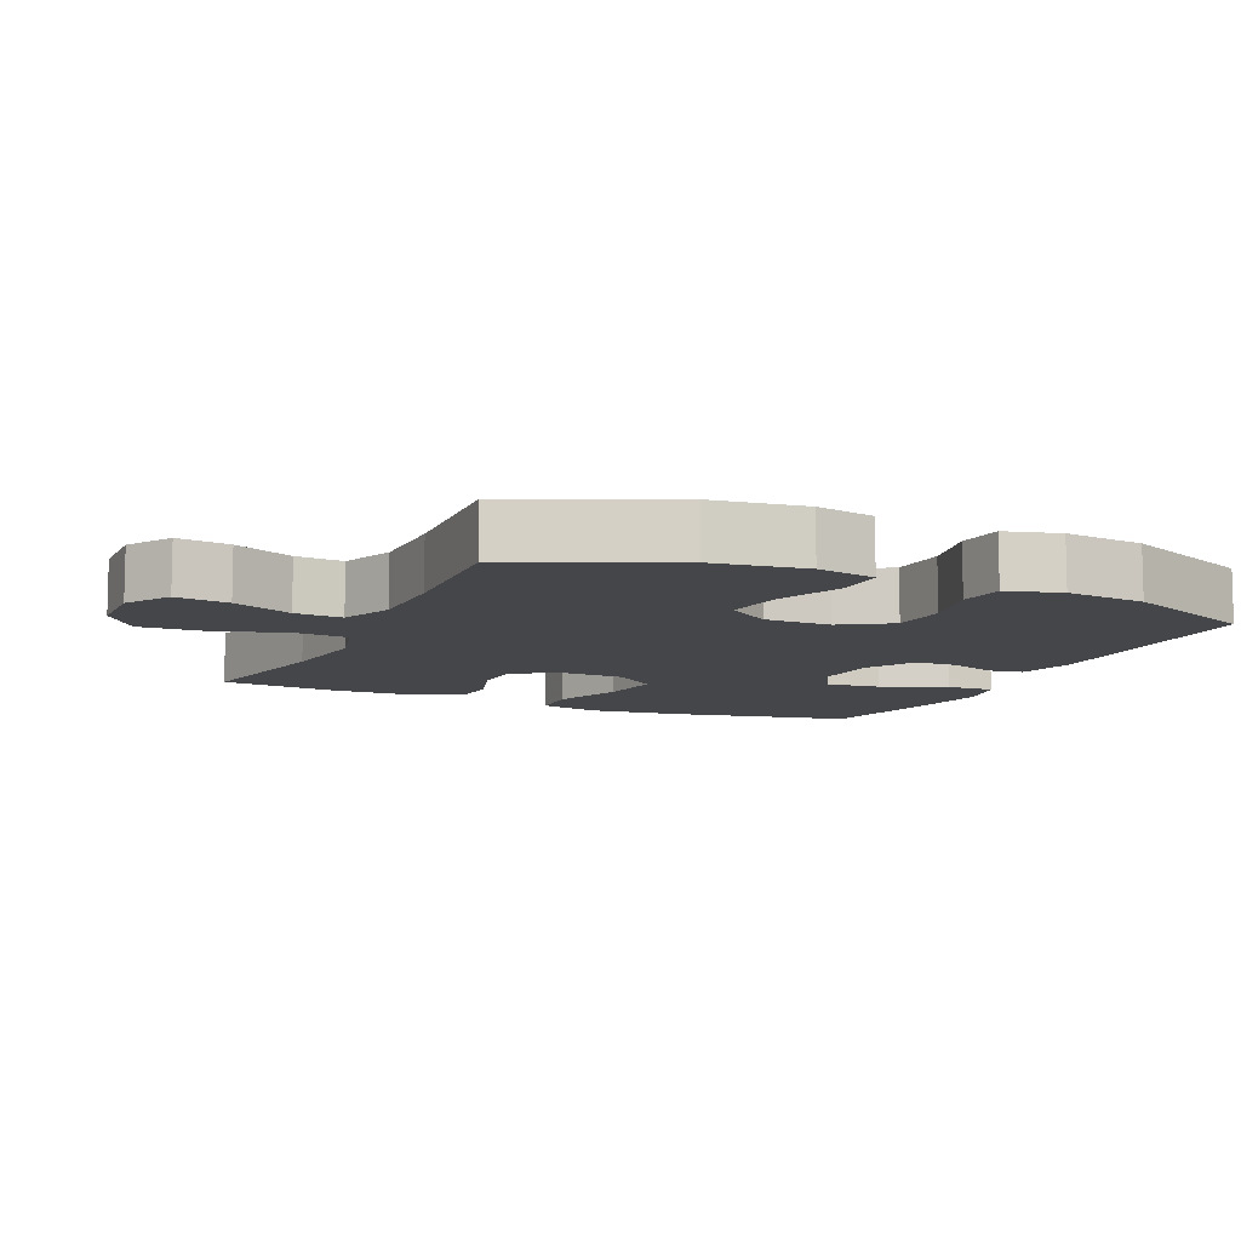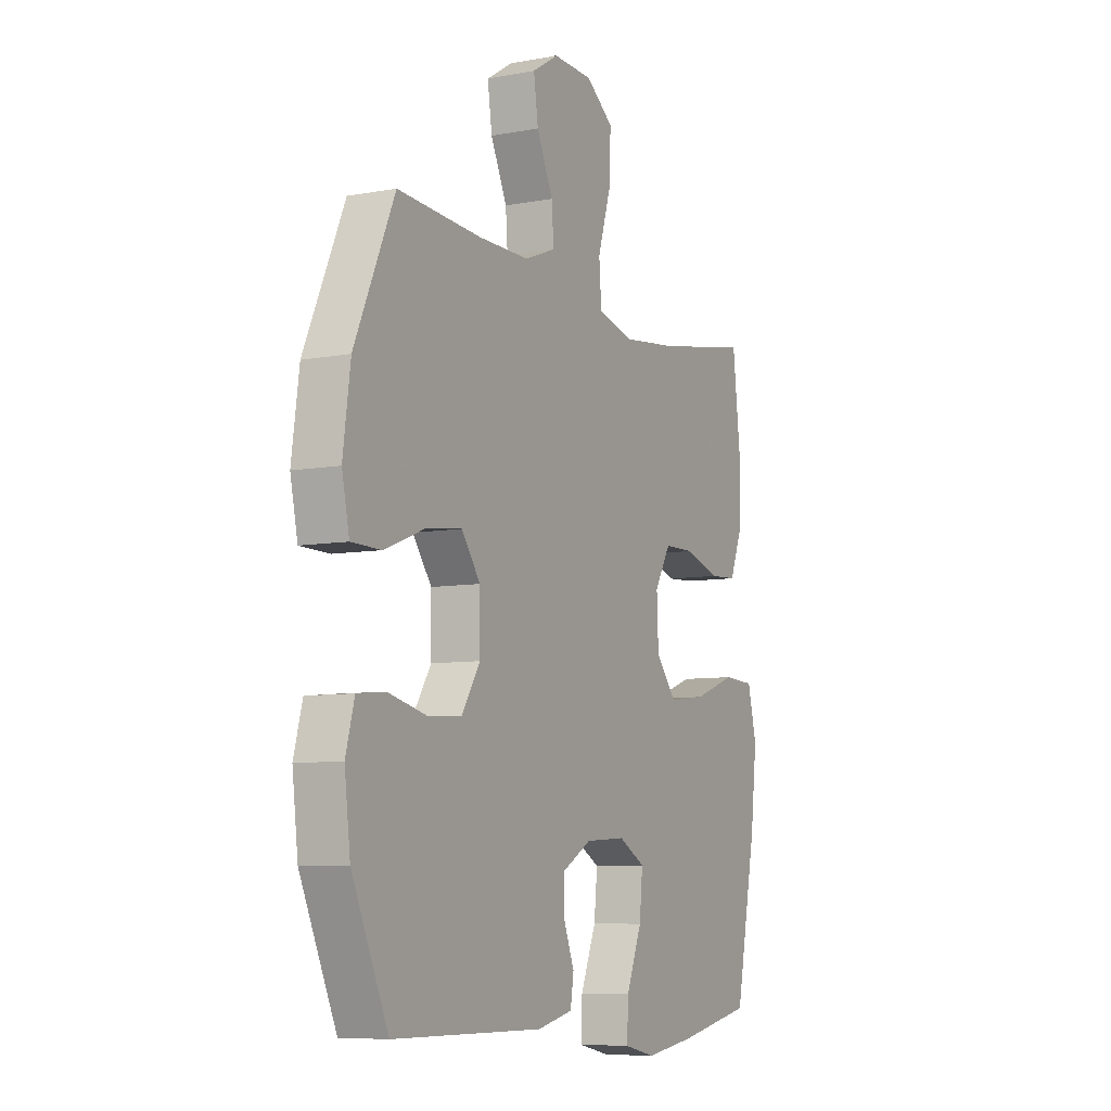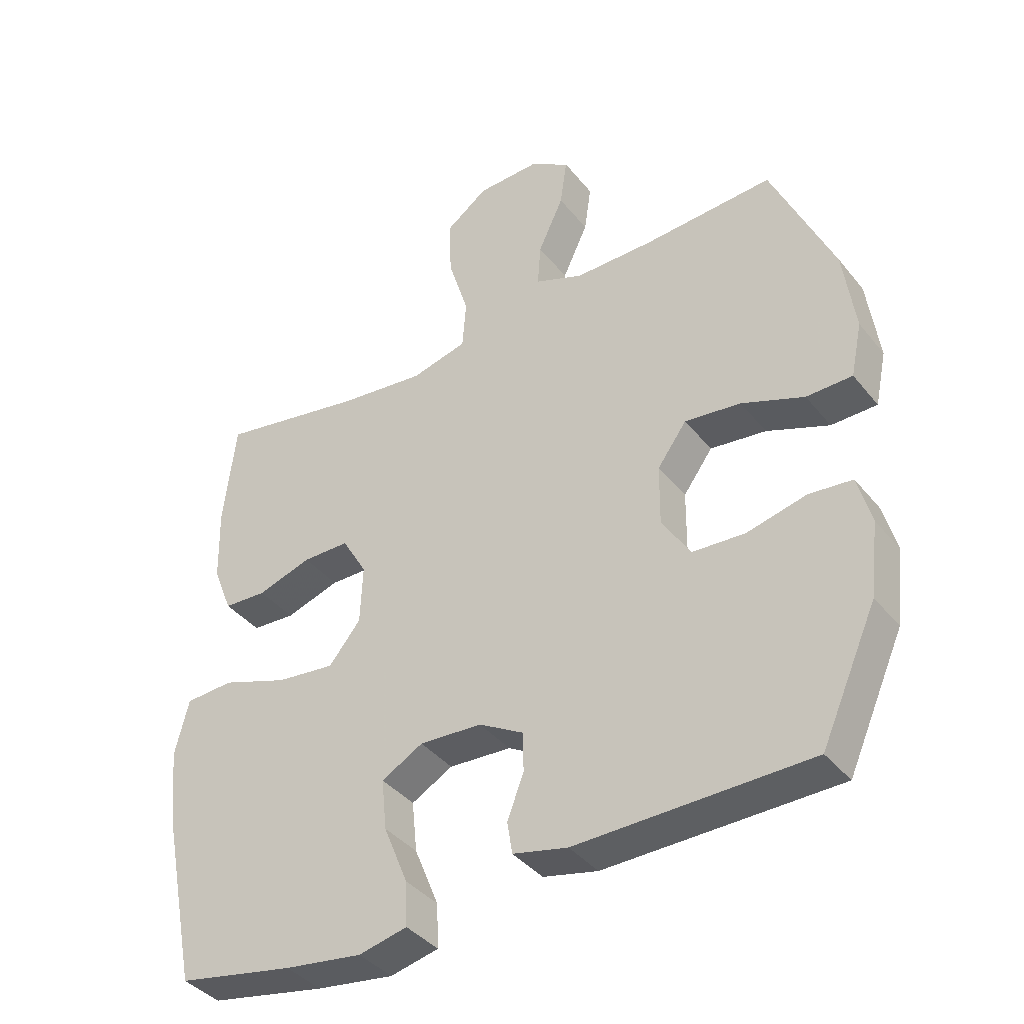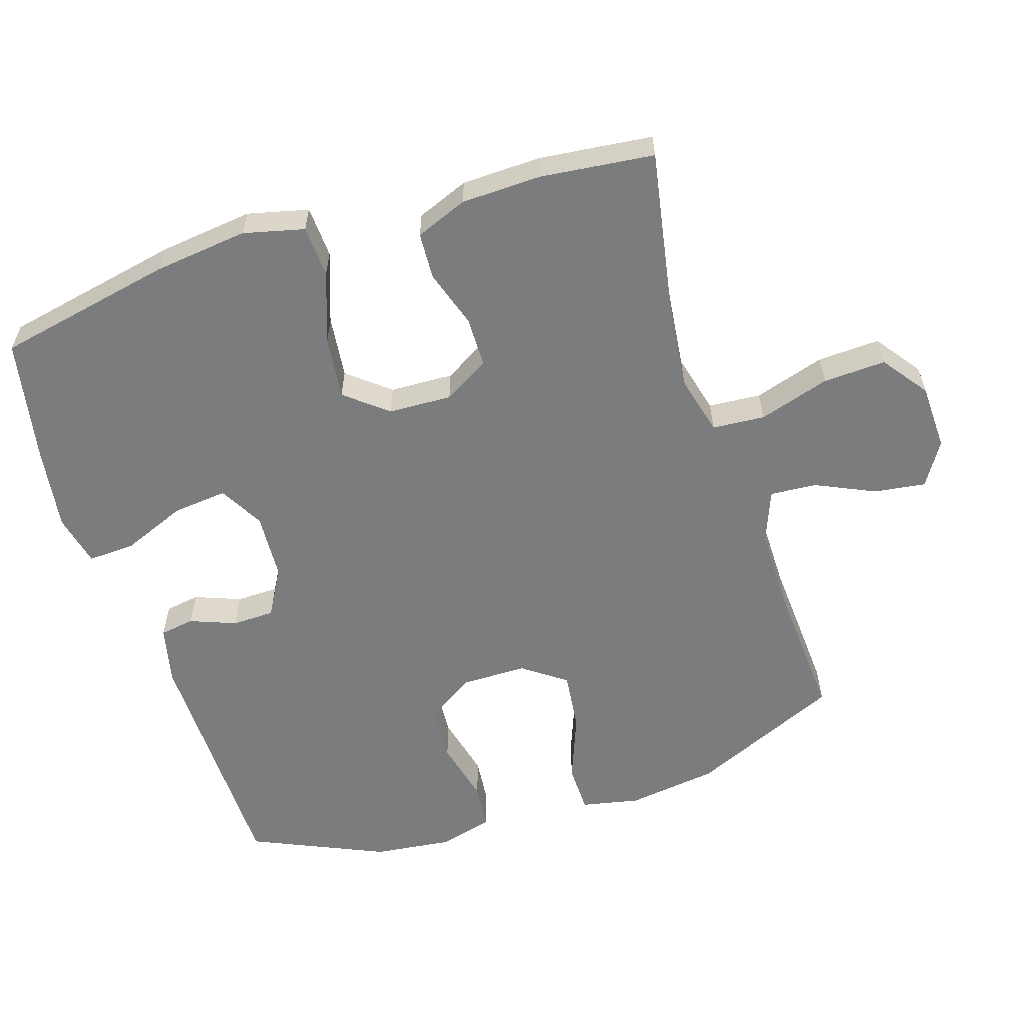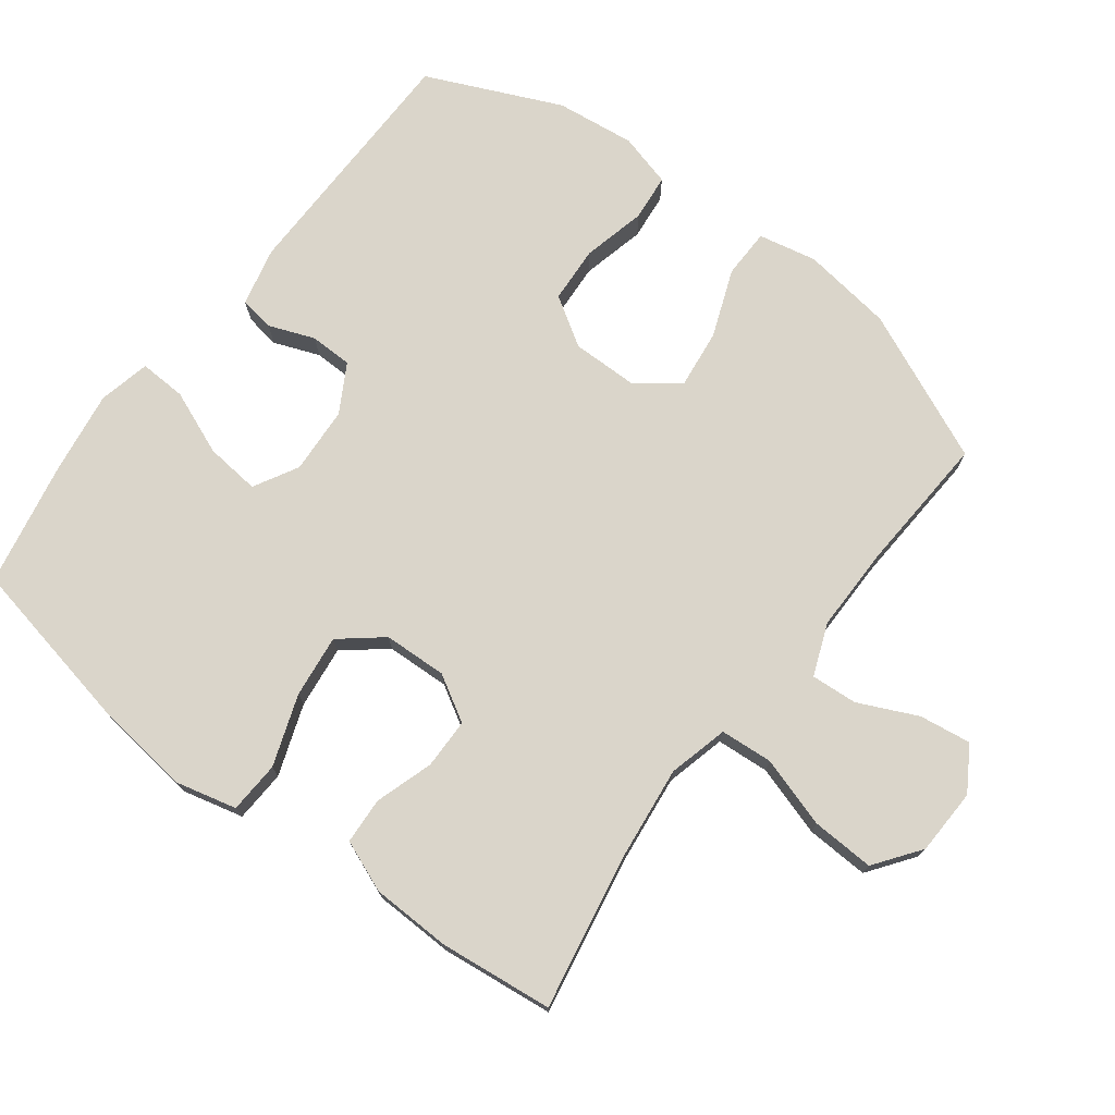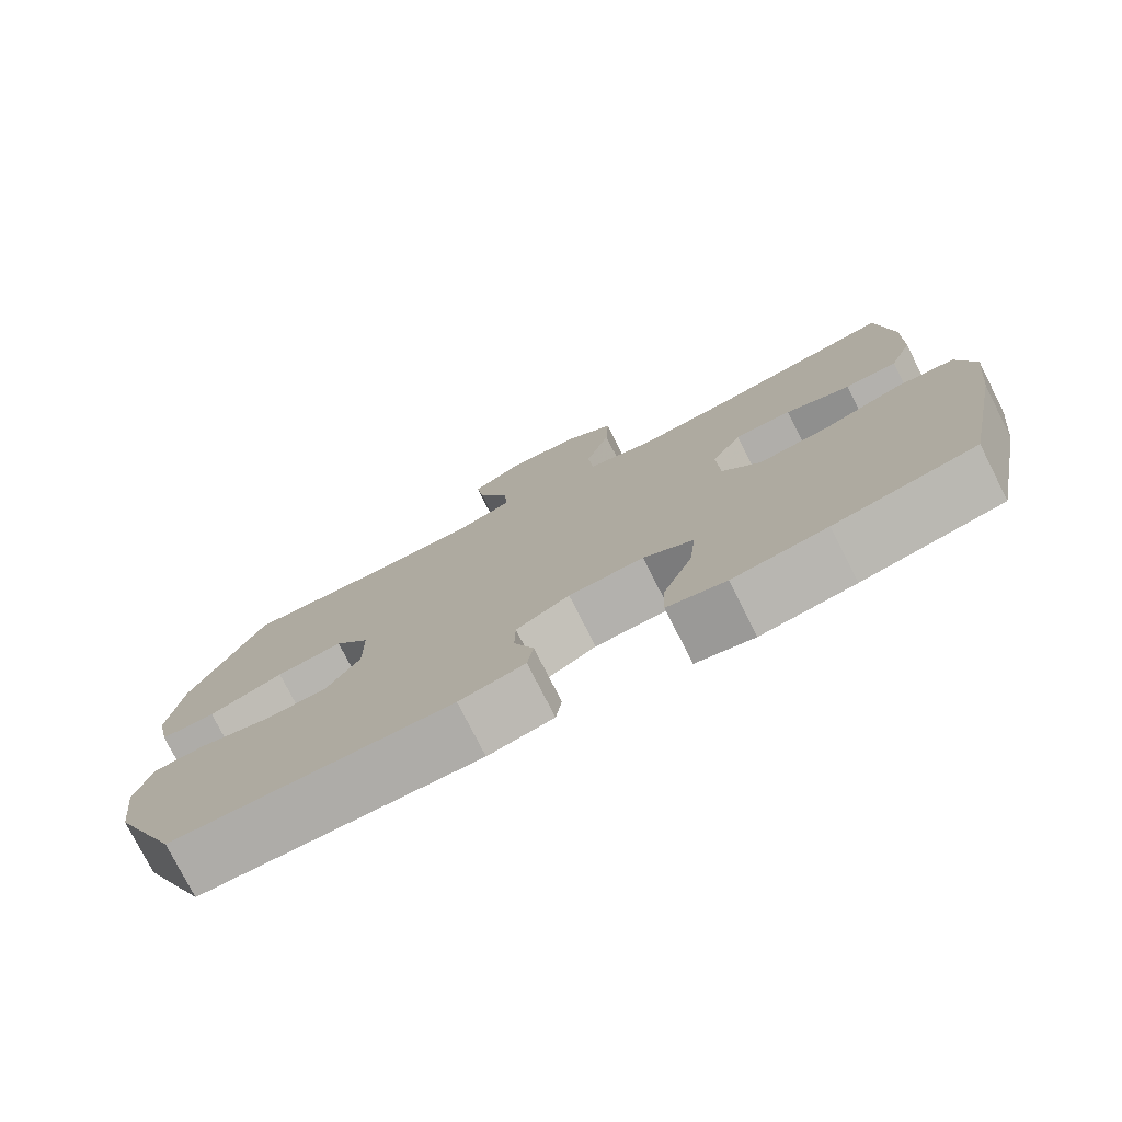
<metadata>
{"format":"obj","ext":"obj","renderer":"f3d","projection":"perspective","resolution":1024,"background":"white","views":[{"elev":-9.5,"azim":65.8,"up":"+Y"},{"elev":-7.7,"azim":117.6,"up":"+Z"},{"elev":-39.2,"azim":34.5,"up":"+Z"},{"elev":-58.6,"azim":-72.1,"up":"+Y"},{"elev":74.2,"azim":-52.7,"up":"+Y"},{"elev":-77.3,"azim":-153.1,"up":"+Z"}]}
</metadata>
<code>
v -0.5 0.07 0.5
v -0.269 0.07 0.457
v -0.134 0.07 0.441
v -0.046 0.07 0.463
v -0.04 0.07 0.54
v -0.072 0.07 0.644
v -0.076 0.07 0.736
v -0.009 0.07 0.785
v 0.088 0.07 0.788
v 0.152 0.07 0.748
v 0.141 0.07 0.672
v 0.101 0.07 0.586
v 0.096 0.07 0.518
v 0.172 0.07 0.488
v 0.296 0.07 0.488
v 0.5 0.07 0.5
v 0.597 0.07 0.28
v 0.615 0.07 0.147
v 0.597 0.07 0.062
v 0.525 0.07 0.061
v 0.427 0.07 0.099
v 0.339 0.07 0.11
v 0.293 0.07 0.047
v 0.292 0.07 -0.049
v 0.337 0.07 -0.12
v 0.42 0.07 -0.125
v 0.513 0.07 -0.103
v 0.581 0.07 -0.11
v 0.602 0.07 -0.188
v 0.588 0.07 -0.304
v 0.5 0.07 -0.5
v 0.134 0.07 -0.504
v 0.048 0.07 -0.484
v 0.04 0.07 -0.433
v 0.066 0.07 -0.366
v 0.065 0.07 -0.304
v -0.005 0.07 -0.264
v -0.103 0.07 -0.258
v -0.168 0.07 -0.294
v -0.16 0.07 -0.374
v -0.122 0.07 -0.468
v -0.119 0.07 -0.537
v -0.195 0.07 -0.554
v -0.317 0.07 -0.536
v -0.5 0.07 -0.5
v -0.552 0.07 -0.241
v -0.568 0.07 -0.103
v -0.546 0.07 -0.014
v -0.47 0.07 -0.01
v -0.366 0.07 -0.047
v -0.274 0.07 -0.058
v -0.224 0.07 0.003
v -0.22 0.07 0.096
v -0.259 0.07 0.163
v -0.333 0.07 0.164
v -0.418 0.07 0.137
v -0.486 0.07 0.141
v -0.516 0.07 0.217
v -0.519 0.07 0.334
v -0.5 0 0.5
v -0.269 0 0.457
v -0.134 0 0.441
v -0.046 0 0.463
v -0.04 0 0.54
v -0.072 0 0.644
v -0.076 0 0.736
v -0.009 0 0.785
v 0.088 0 0.788
v 0.152 0 0.748
v 0.141 0 0.672
v 0.101 0 0.586
v 0.096 0 0.518
v 0.172 0 0.488
v 0.296 0 0.488
v 0.5 0 0.5
v 0.597 0 0.28
v 0.615 0 0.147
v 0.597 0 0.062
v 0.525 0 0.061
v 0.427 0 0.099
v 0.339 0 0.11
v 0.293 0 0.047
v 0.292 0 -0.049
v 0.337 0 -0.12
v 0.42 0 -0.125
v 0.513 0 -0.103
v 0.581 0 -0.11
v 0.602 0 -0.188
v 0.588 0 -0.304
v 0.5 0 -0.5
v 0.134 0 -0.504
v 0.048 0 -0.484
v 0.04 0 -0.433
v 0.066 0 -0.366
v 0.065 0 -0.304
v -0.005 0 -0.264
v -0.103 0 -0.258
v -0.168 0 -0.294
v -0.16 0 -0.374
v -0.122 0 -0.468
v -0.119 0 -0.537
v -0.195 0 -0.554
v -0.317 0 -0.536
v -0.5 0 -0.5
v -0.552 0 -0.241
v -0.568 0 -0.103
v -0.546 0 -0.014
v -0.47 0 -0.01
v -0.366 0 -0.047
v -0.274 0 -0.058
v -0.224 0 0.003
v -0.22 0 0.096
v -0.259 0 0.163
v -0.333 0 0.164
v -0.418 0 0.137
v -0.486 0 0.141
v -0.516 0 0.217
v -0.519 0 0.334
f 59 1 2
f 58 59 2
f 57 58 2
f 56 57 2
f 55 56 2
f 54 55 2 3
f 53 54 3 4
f 52 53 4
f 48 49 50
f 47 48 50
f 46 47 50
f 45 46 50
f 44 45 50
f 43 44 50
f 42 43 50
f 41 42 50
f 40 41 50
f 39 40 50 51
f 38 39 51 52
f 33 34 35
f 32 33 35
f 31 32 35
f 30 31 35
f 29 30 35
f 28 29 35
f 27 28 35
f 26 27 35
f 25 26 35 36
f 24 25 36 37
f 19 20 21
f 18 19 21
f 17 18 21
f 16 17 21
f 15 16 21
f 14 15 21 22
f 13 14 22 23
f 10 11 12
f 9 10 12
f 8 9 12
f 7 8 12
f 6 7 12
f 5 6 12
f 4 5 12 13
f 37 38 52
f 24 37 52
f 23 24 52
f 13 23 52
f 4 13 52
f 61 60 118
f 61 118 117
f 61 117 116
f 61 116 115
f 61 115 114
f 62 61 114 113
f 63 62 113 112
f 63 112 111
f 109 108 107
f 109 107 106
f 109 106 105
f 109 105 104
f 109 104 103
f 109 103 102
f 109 102 101
f 109 101 100
f 109 100 99
f 110 109 99 98
f 111 110 98 97
f 94 93 92
f 94 92 91
f 94 91 90
f 94 90 89
f 94 89 88
f 94 88 87
f 94 87 86
f 94 86 85
f 95 94 85 84
f 96 95 84 83
f 80 79 78
f 80 78 77
f 80 77 76
f 80 76 75
f 80 75 74
f 81 80 74 73
f 82 81 73 72
f 71 70 69
f 71 69 68
f 71 68 67
f 71 67 66
f 71 66 65
f 71 65 64
f 72 71 64 63
f 111 97 96
f 111 96 83
f 111 83 82
f 111 82 72
f 111 72 63
f 1 60 61 2
f 2 61 62 3
f 3 62 63 4
f 4 63 64 5
f 5 64 65 6
f 6 65 66 7
f 7 66 67 8
f 8 67 68 9
f 9 68 69 10
f 10 69 70 11
f 11 70 71 12
f 12 71 72 13
f 13 72 73 14
f 14 73 74 15
f 15 74 75 16
f 16 75 76 17
f 17 76 77 18
f 18 77 78 19
f 19 78 79 20
f 20 79 80 21
f 21 80 81 22
f 22 81 82 23
f 23 82 83 24
f 24 83 84 25
f 25 84 85 26
f 26 85 86 27
f 27 86 87 28
f 28 87 88 29
f 29 88 89 30
f 30 89 90 31
f 31 90 91 32
f 32 91 92 33
f 33 92 93 34
f 34 93 94 35
f 35 94 95 36
f 36 95 96 37
f 37 96 97 38
f 38 97 98 39
f 39 98 99 40
f 40 99 100 41
f 41 100 101 42
f 42 101 102 43
f 43 102 103 44
f 44 103 104 45
f 45 104 105 46
f 46 105 106 47
f 47 106 107 48
f 48 107 108 49
f 49 108 109 50
f 50 109 110 51
f 51 110 111 52
f 52 111 112 53
f 53 112 113 54
f 54 113 114 55
f 55 114 115 56
f 56 115 116 57
f 57 116 117 58
f 58 117 118 59
f 59 118 60 1

</code>
